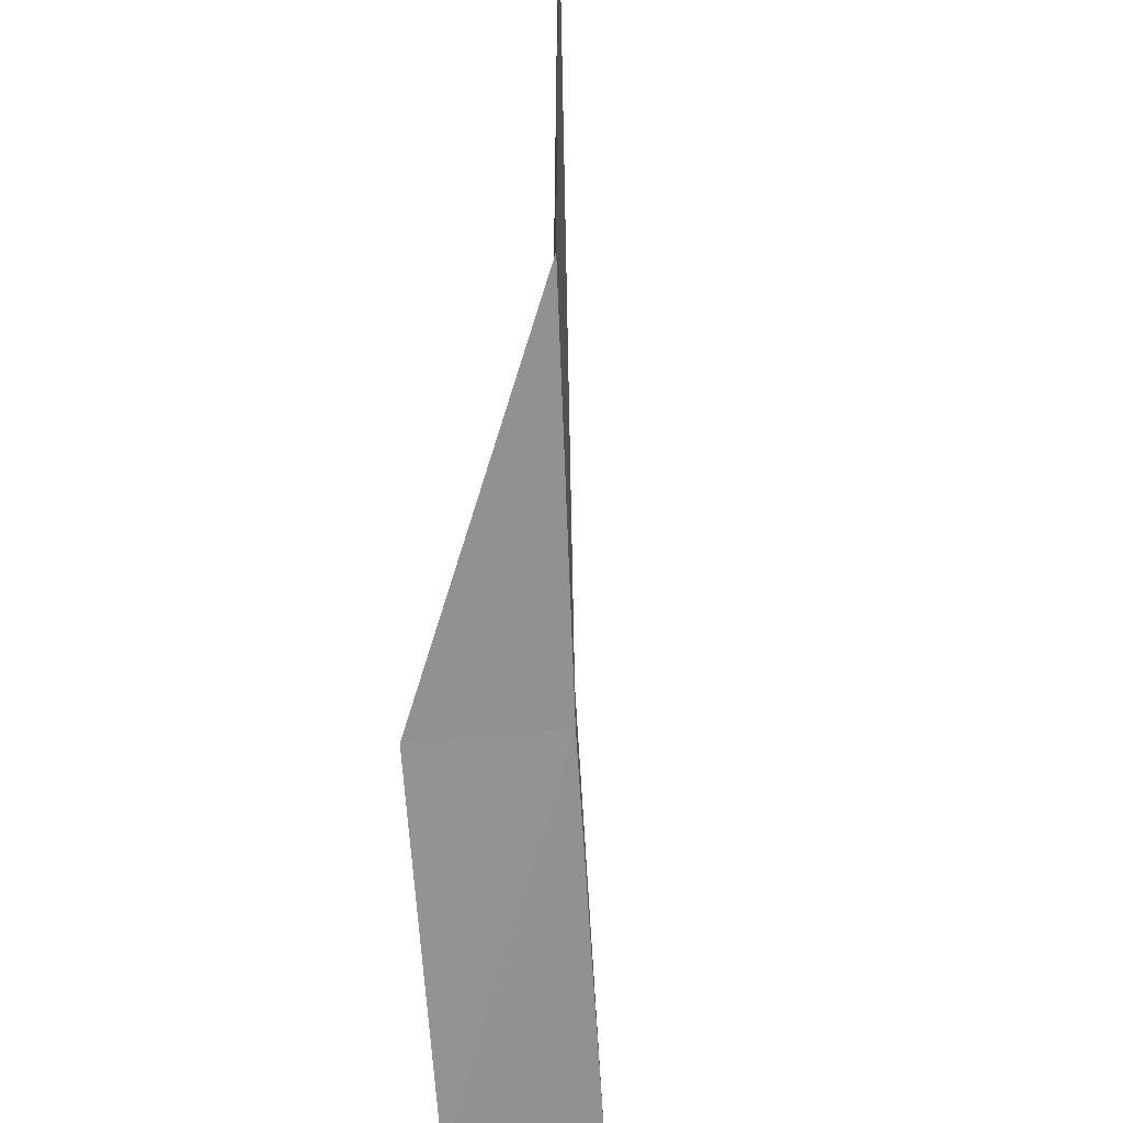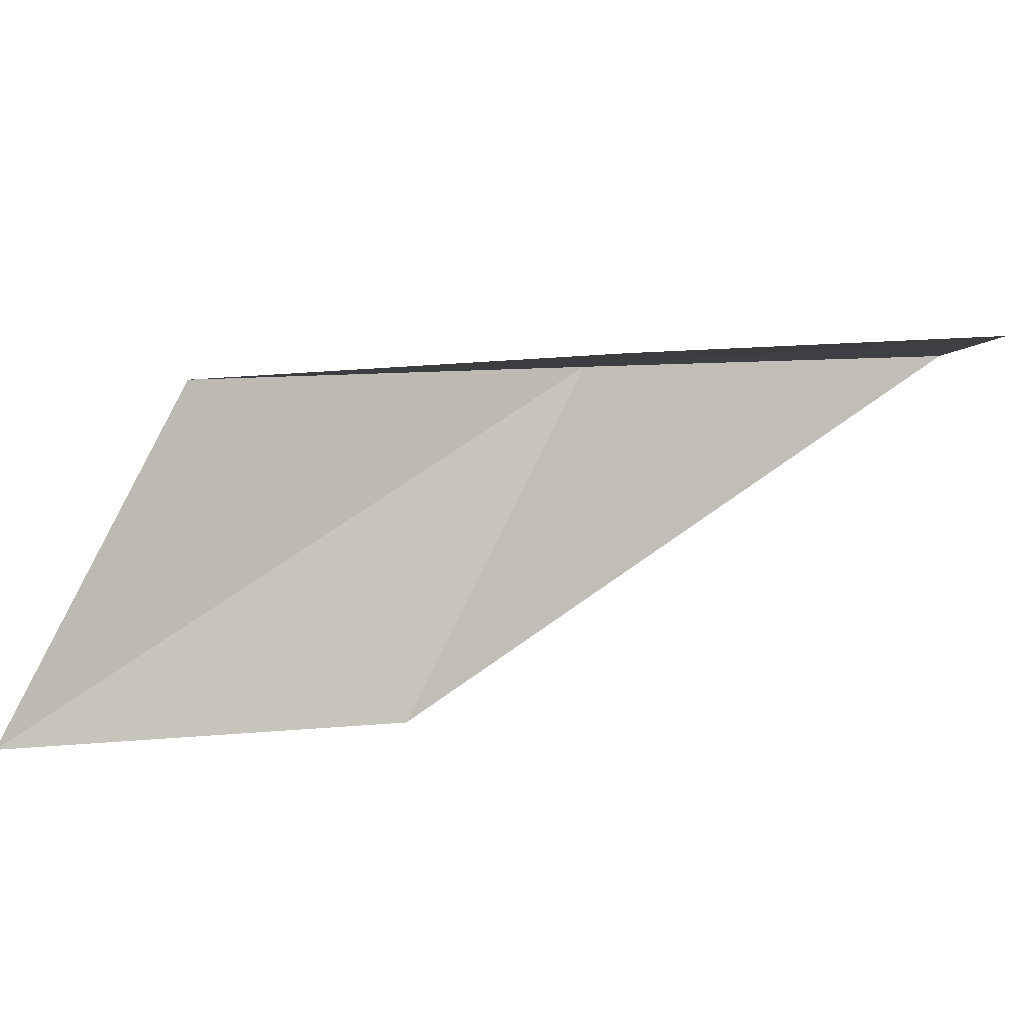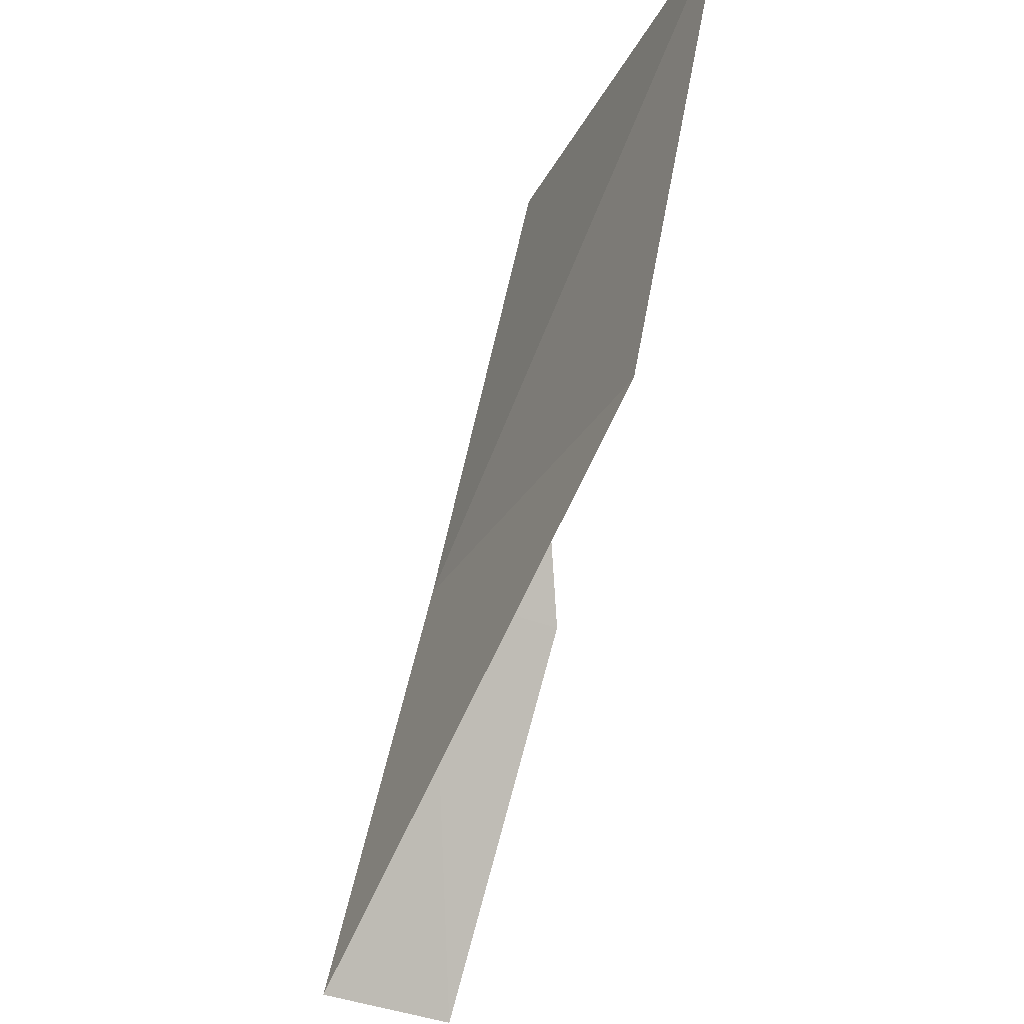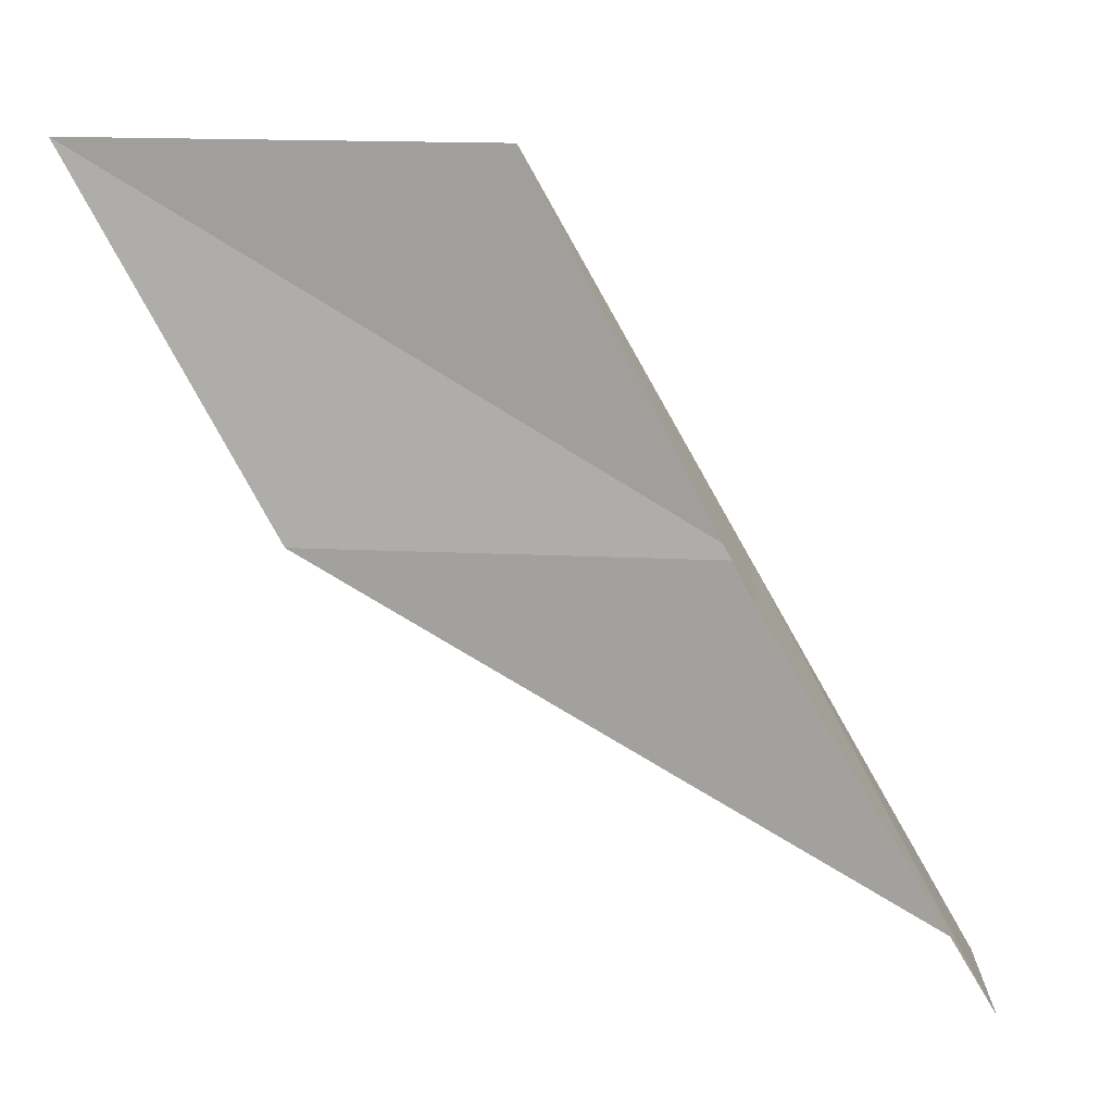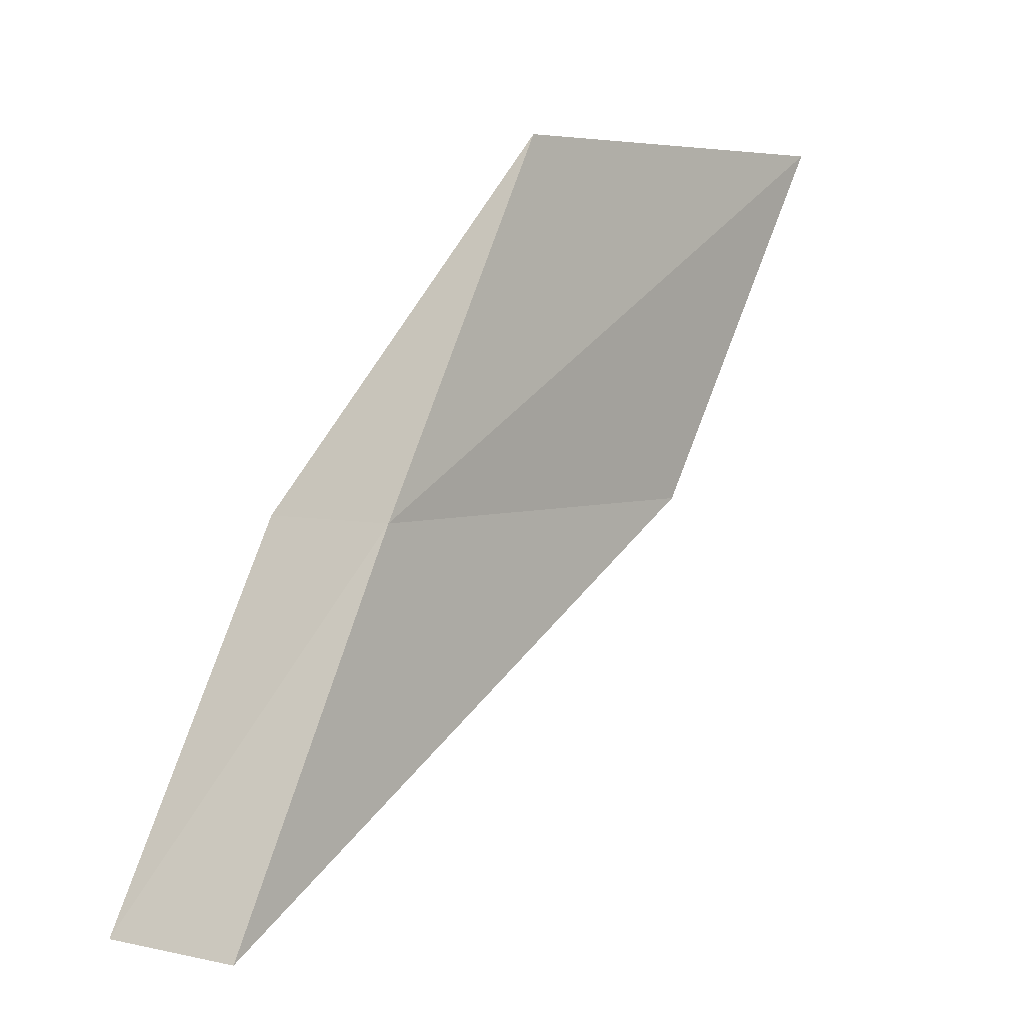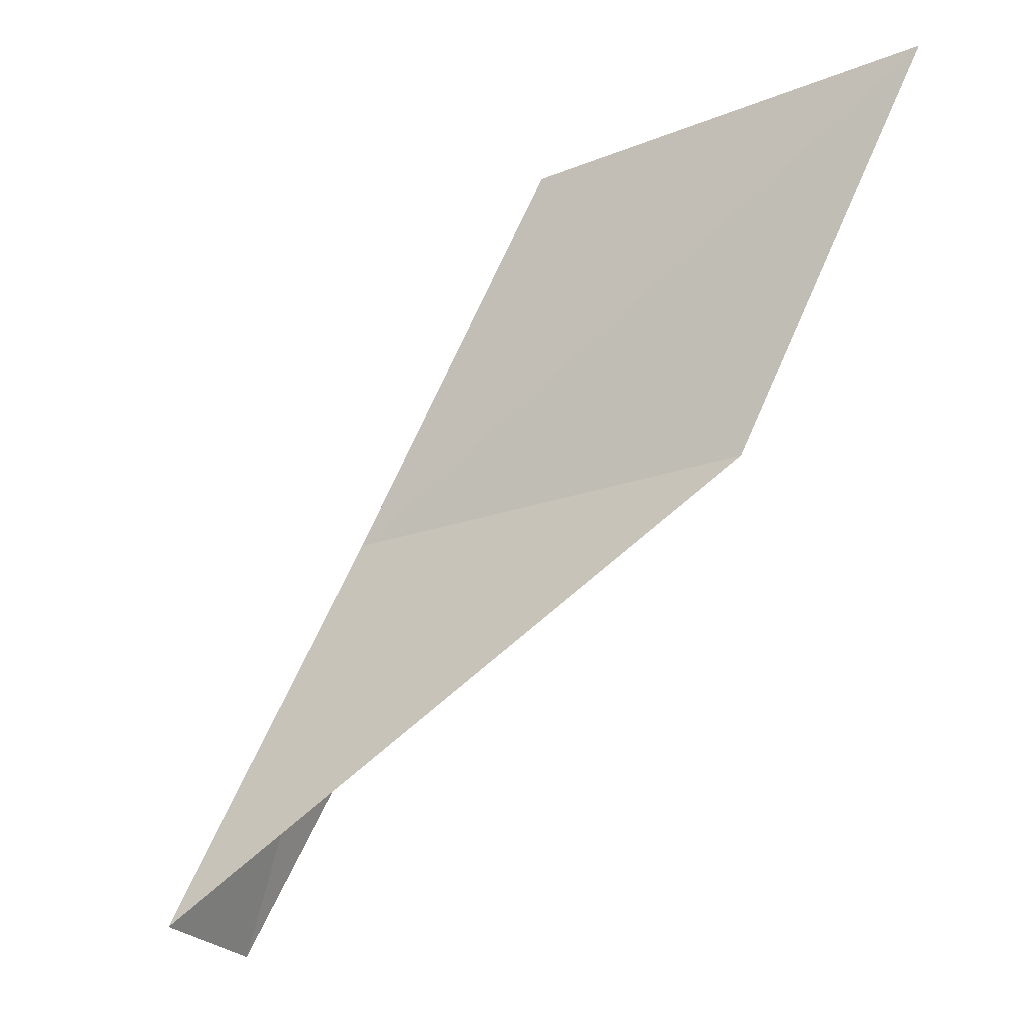
<metadata>
{"format":"obj","ext":"obj","renderer":"f3d","projection":"perspective","resolution":1024,"background":"white","views":[{"elev":54.3,"azim":115.6,"up":"+Z"},{"elev":-63.6,"azim":59.7,"up":"+Y"},{"elev":-32.4,"azim":-88.4,"up":"+Z"},{"elev":13.9,"azim":35.0,"up":"+Z"},{"elev":4.6,"azim":160.1,"up":"+Z"},{"elev":-23.2,"azim":-120.5,"up":"+Z"}]}
</metadata>
<code>
v 11.37 -18.53 16
v 10.39 -19.09 18
v 11.8 -19.22 16
v 8.301 -20.08 18
v 9.34 -19.62 16
v 12.79 -18.58 14
v 12.33 -17.9 14
f 1 3 2
f 1 2 4
f 1 4 5
f 1 6 3
f 1 7 6
f 1 5 7

</code>
